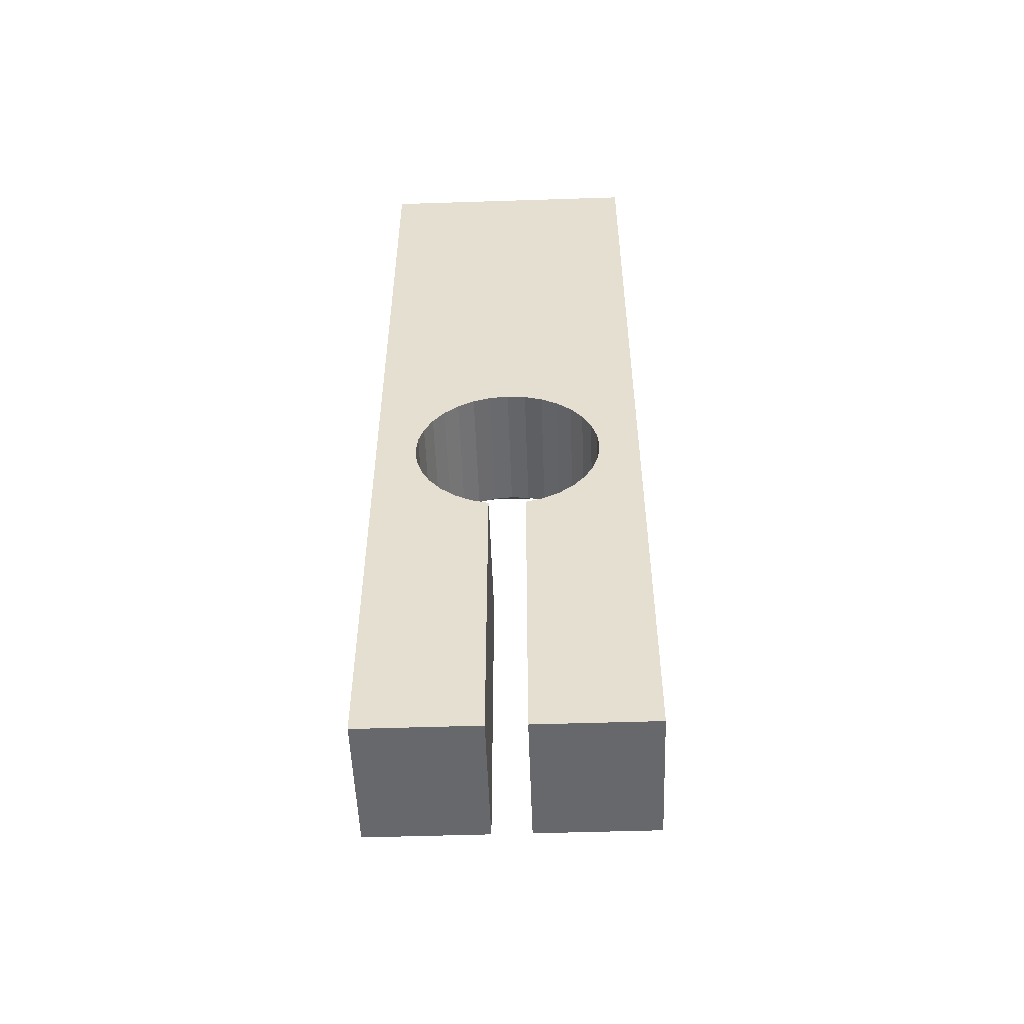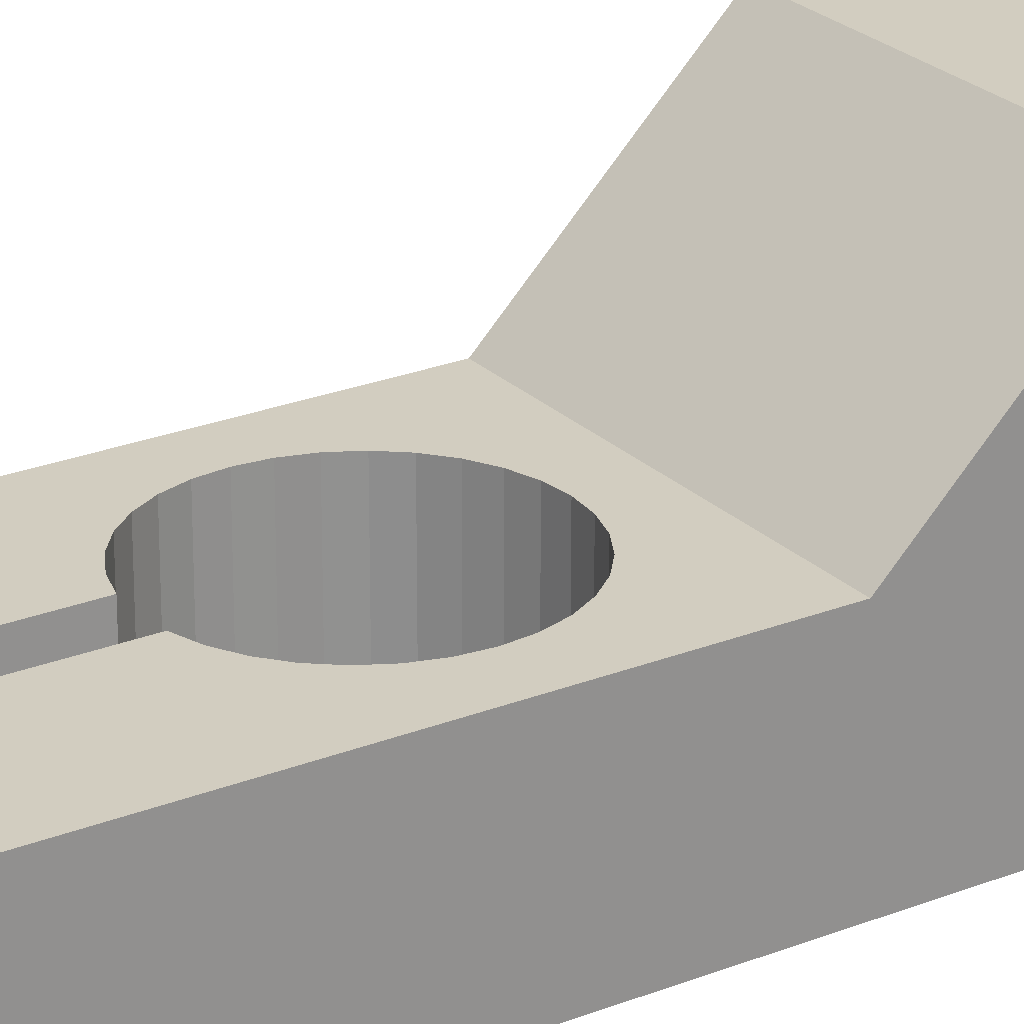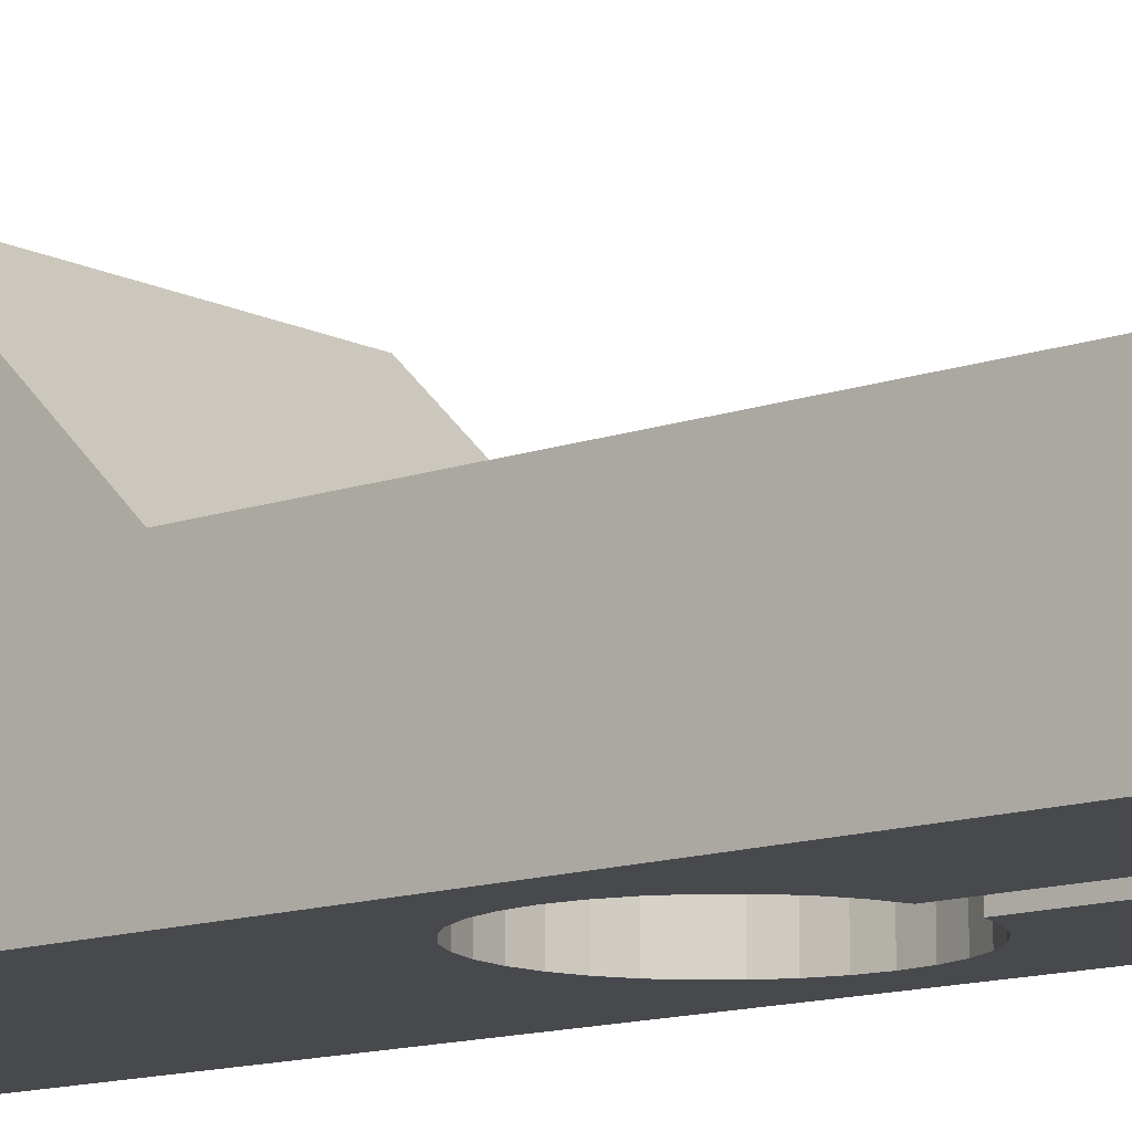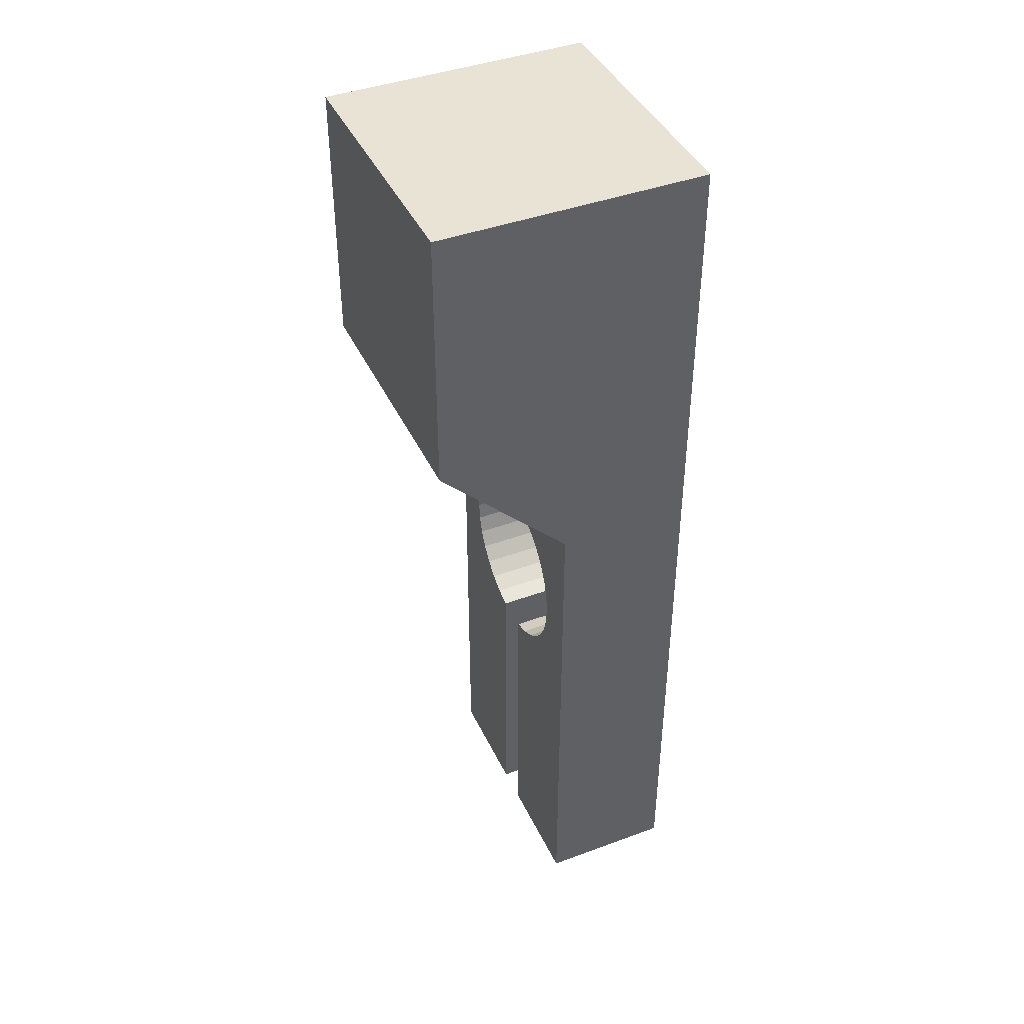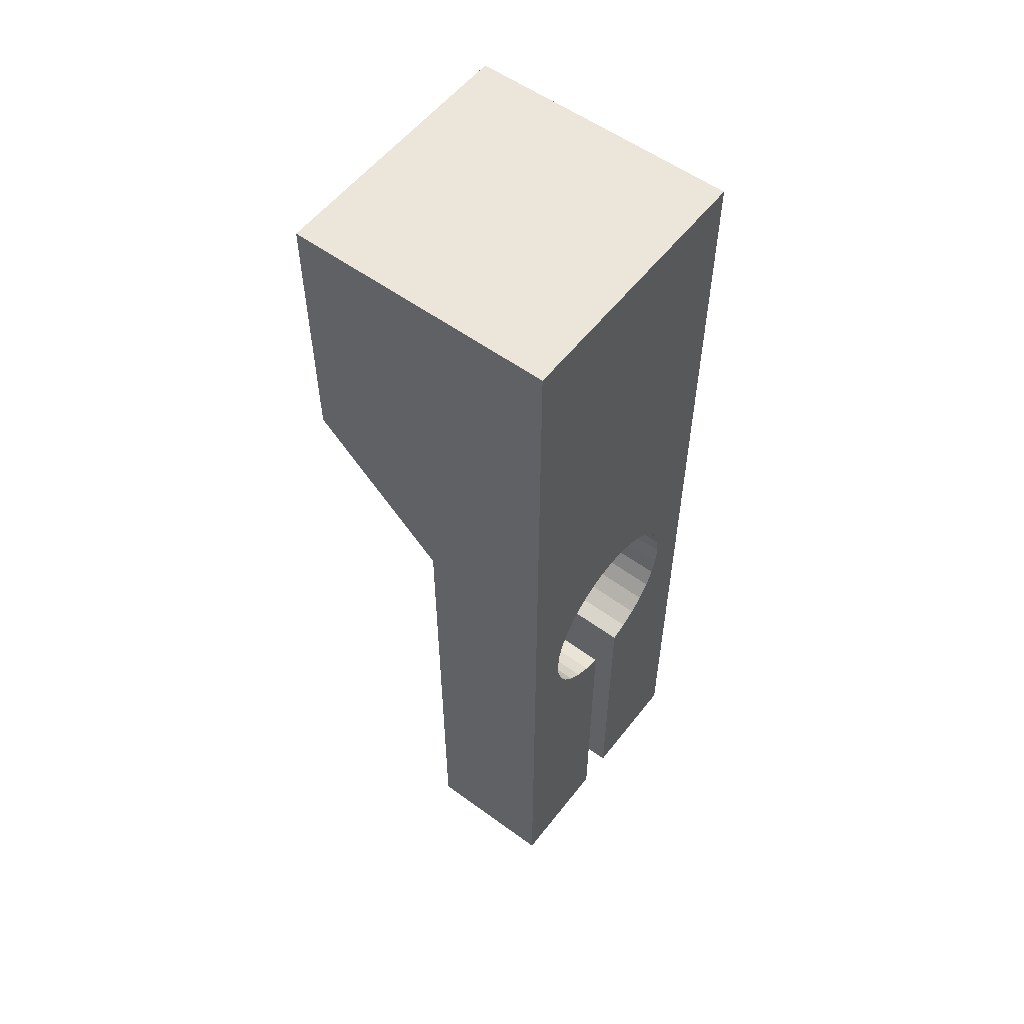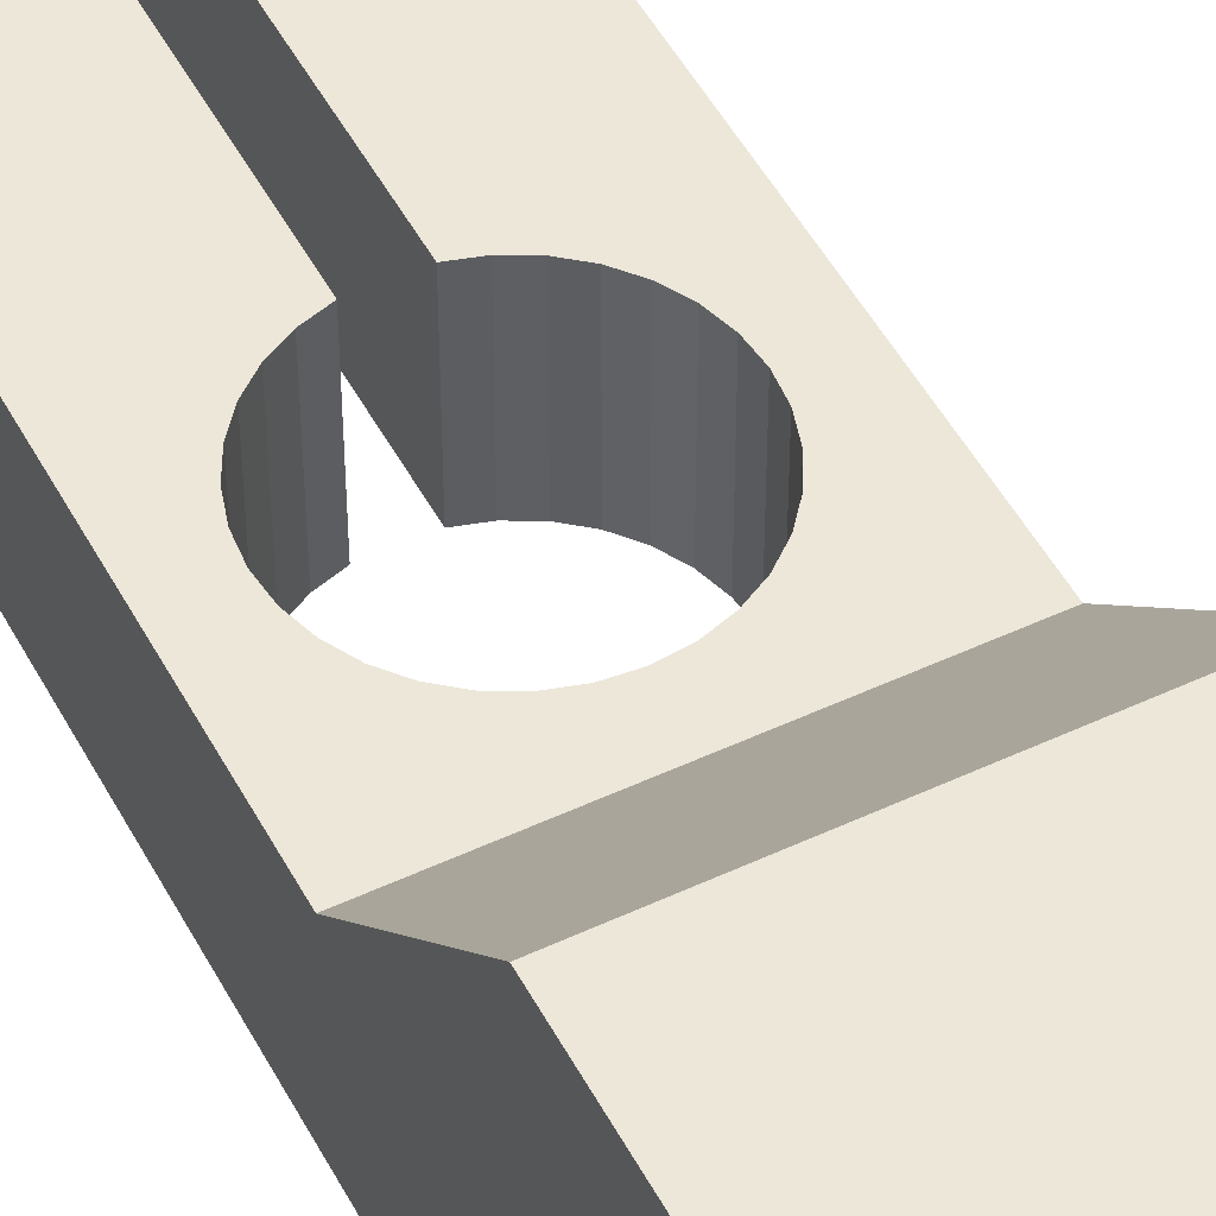
<metadata>
{"format":"obj","ext":"obj","renderer":"f3d","projection":"perspective","resolution":1024,"background":"white","views":[{"elev":-52.5,"azim":-178.0,"up":"+Y"},{"elev":24.4,"azim":56.8,"up":"+Z"},{"elev":-12.3,"azim":-49.7,"up":"+Z"},{"elev":42.3,"azim":66.2,"up":"+Y"},{"elev":55.9,"azim":127.4,"up":"+Y"},{"elev":49.8,"azim":152.7,"up":"+Z"}]}
</metadata>
<code>
o CAD_Two_Cube.003
v -1 3.298 1.282
v 1 3.298 1.282
v 1 3.298 -0.7184
v -1 3.298 -0.7184
v -1 0.2977 0.2816
v -1 1.298 1.282
v -1 -3.702 -0.7184
v -1 -3.702 0.2816
v 1 1.298 1.282
v 1 0.2977 0.2816
v 1 -3.702 0.2816
v 1 -3.702 -0.7184
v 0.1366 -3.702 -0.7184
v 0.1366 -1.389 -0.7184
v 0.2679 -1.349 -0.7184
v 0.3889 -1.284 -0.7184
v 0.495 -1.197 -0.7184
v 0.582 -1.091 -0.7184
v 0.6467 -0.9701 -0.7184
v 0.6865 -0.8388 -0.7184
v 0.7 -0.7023 -0.7184
v 0.6865 -0.5657 -0.7184
v 0.6467 -0.4344 -0.7184
v 0.582 -0.3134 -0.7184
v 0.495 -0.2073 -0.7184
v 0.3889 -0.1202 -0.7184
v 0.2679 -0.05555 -0.7184
v 0.1366 -0.01571 -0.7184
v 0 -0.002262 -0.7184
v -0.1366 -0.01571 -0.7184
v -0.2679 -0.05555 -0.7184
v -0.3889 -0.1202 -0.7184
v -0.495 -0.2073 -0.7184
v -0.582 -0.3134 -0.7184
v -0.6467 -0.4344 -0.7184
v -0.6865 -0.5657 -0.7184
v -0.7 -0.7023 -0.7184
v -0.6865 -0.8388 -0.7184
v -0.6467 -0.9701 -0.7184
v -0.582 -1.091 -0.7184
v -0.495 -1.197 -0.7184
v -0.3889 -1.284 -0.7184
v -0.2679 -1.349 -0.7184
v -0.1366 -1.389 -0.7184
v -0.1366 -3.702 -0.7184
v -0.1366 -3.702 0.2816
v -0.1366 -1.389 0.2816
v -0.2679 -1.349 0.2816
v -0.3889 -1.284 0.2816
v -0.495 -1.197 0.2816
v -0.582 -1.091 0.2816
v -0.6467 -0.9701 0.2816
v -0.6865 -0.8388 0.2816
v -0.7 -0.7023 0.2816
v -0.6865 -0.5657 0.2816
v -0.6467 -0.4344 0.2816
v -0.582 -0.3134 0.2816
v -0.495 -0.2073 0.2816
v -0.3889 -0.1202 0.2816
v -0.2679 -0.05555 0.2816
v -0.1366 -0.01571 0.2816
v 0 -0.002262 0.2816
v 0.1366 -0.01571 0.2816
v 0.2679 -0.05555 0.2816
v 0.3889 -0.1202 0.2816
v 0.495 -0.2073 0.2816
v 0.582 -0.3134 0.2816
v 0.6467 -0.4344 0.2816
v 0.6865 -0.5657 0.2816
v 0.7 -0.7023 0.2816
v 0.6865 -0.8388 0.2816
v 0.6467 -0.9701 0.2816
v 0.582 -1.091 0.2816
v 0.495 -1.197 0.2816
v 0.3889 -1.284 0.2816
v 0.2679 -1.349 0.2816
v 0.1366 -1.389 0.2816
v 0.1366 -3.702 0.2816
f 2 3 4
f 5 4 7
f 9 2 1
f 10 12 3
f 3 28 29
f 5 61 62
f 10 9 6
f 8 7 45
f 78 13 12
f 20 71 70
f 21 70 69
f 19 72 71
f 22 69 68
f 18 73 72
f 23 68 67
f 17 74 73
f 24 67 66
f 16 75 74
f 25 66 65
f 15 76 75
f 26 65 64
f 14 77 76
f 27 64 63
f 13 78 77
f 28 63 62
f 29 62 61
f 30 61 60
f 31 60 59
f 32 59 58
f 33 58 57
f 34 57 56
f 35 56 55
f 36 55 54
f 37 54 53
f 38 53 52
f 39 52 51
f 40 51 50
f 41 50 49
f 42 49 48
f 43 48 47
f 46 45 44
f 1 2 4
f 5 6 4
f 7 8 5
f 6 1 4
f 6 9 1
f 3 2 9
f 10 11 12
f 3 9 10
f 12 13 15
f 44 45 43
f 13 14 15
f 43 45 7
f 12 15 16
f 42 43 7
f 12 16 17
f 41 42 7
f 12 17 18
f 40 41 7
f 12 18 19
f 39 40 7
f 12 19 20
f 38 39 7
f 12 20 21
f 37 38 7
f 3 12 21
f 37 7 4
f 3 21 22
f 36 37 4
f 3 22 23
f 35 36 4
f 4 3 29
f 34 35 4
f 3 23 24
f 33 34 4
f 3 24 25
f 32 33 4
f 3 25 26
f 31 32 4
f 3 26 27
f 30 31 4
f 3 27 28
f 29 30 4
f 5 8 53
f 78 11 76
f 46 47 48
f 76 77 78
f 46 48 8
f 75 76 11
f 48 49 8
f 74 75 11
f 49 50 8
f 73 74 11
f 50 51 8
f 72 73 11
f 51 52 8
f 71 72 11
f 8 52 53
f 71 11 10
f 5 53 54
f 70 71 10
f 5 54 55
f 69 70 10
f 5 55 56
f 68 69 10
f 5 56 57
f 67 68 10
f 5 57 58
f 66 67 10
f 5 58 59
f 65 66 10
f 5 59 60
f 64 65 10
f 5 60 61
f 63 64 10
f 10 5 62
f 62 63 10
f 5 10 6
f 46 8 45
f 11 78 12
f 21 20 70
f 22 21 69
f 20 19 71
f 23 22 68
f 19 18 72
f 24 23 67
f 18 17 73
f 25 24 66
f 17 16 74
f 26 25 65
f 16 15 75
f 27 26 64
f 15 14 76
f 28 27 63
f 14 13 77
f 29 28 62
f 30 29 61
f 31 30 60
f 32 31 59
f 33 32 58
f 34 33 57
f 35 34 56
f 36 35 55
f 37 36 54
f 38 37 53
f 39 38 52
f 40 39 51
f 41 40 50
f 42 41 49
f 43 42 48
f 44 43 47
f 47 46 44

</code>
